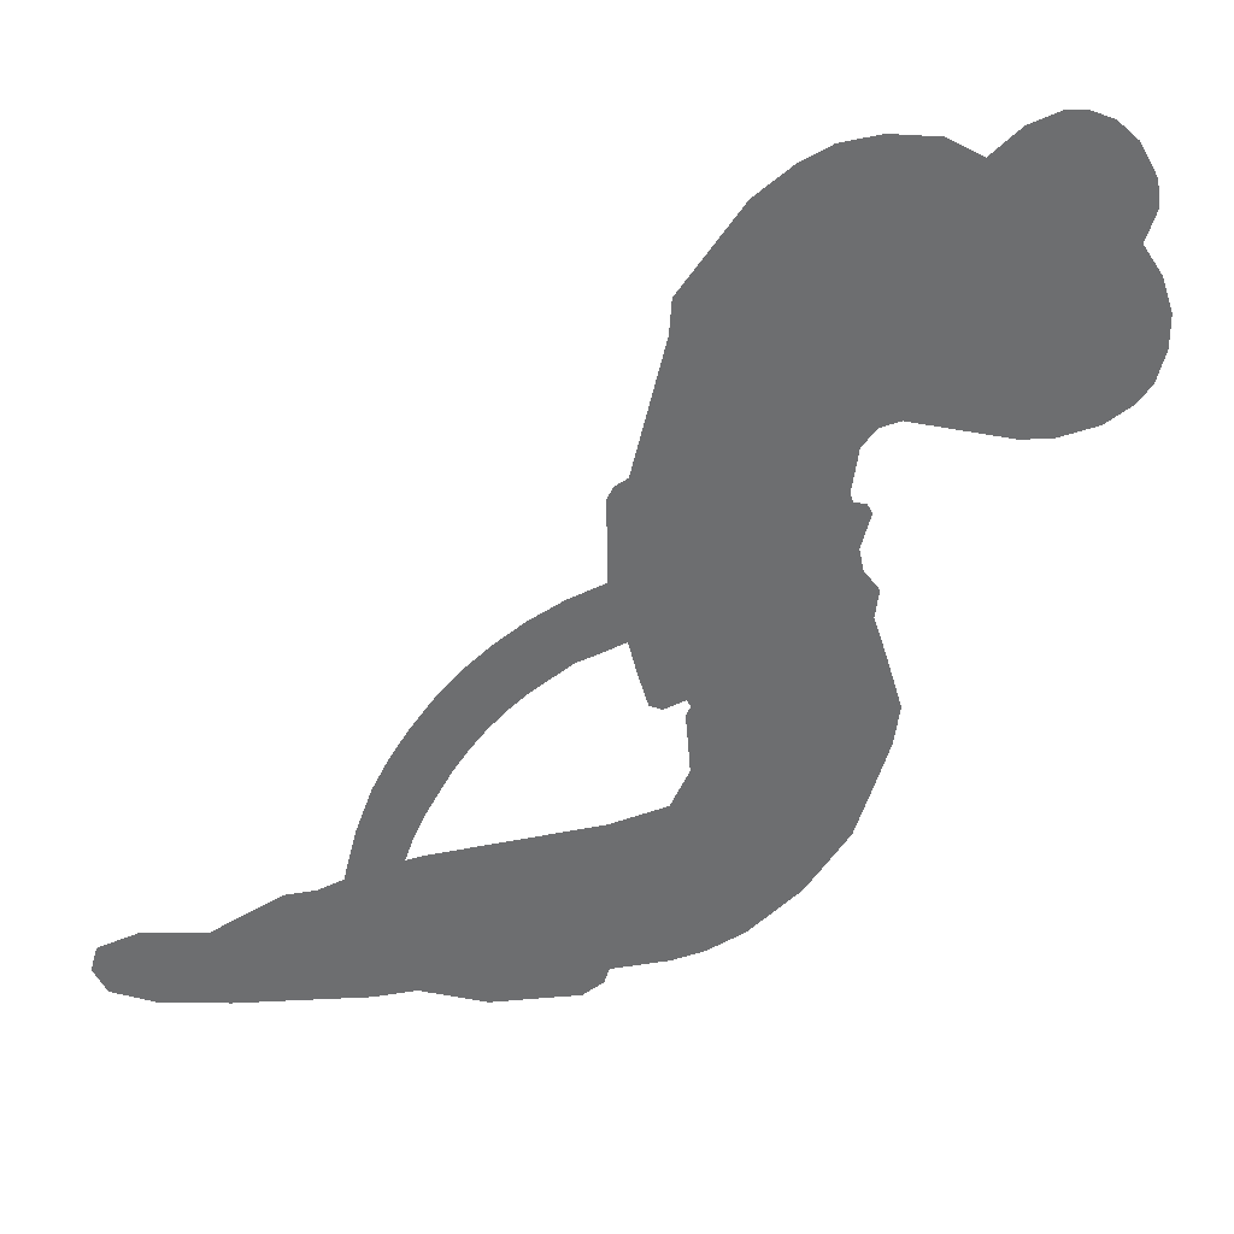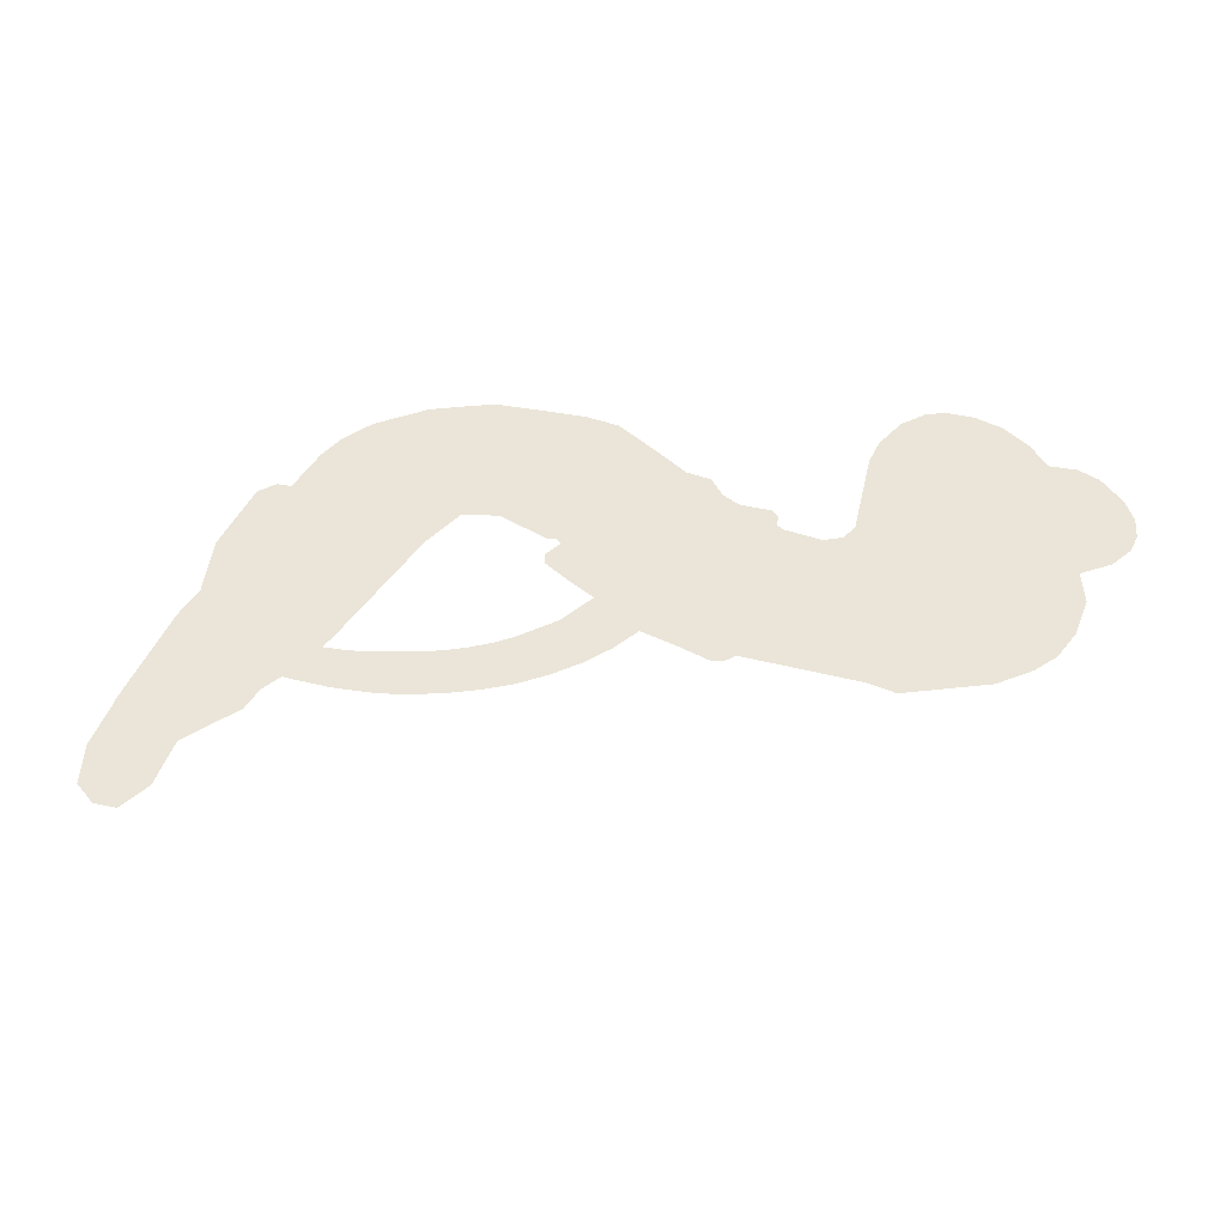
<metadata>
{"format":"obj","ext":"obj","renderer":"f3d","projection":"perspective","resolution":1024,"background":"white","views":[{"elev":36.2,"azim":166.7,"up":"+Y"},{"elev":45.2,"azim":120.1,"up":"+Z"}]}
</metadata>
<code>
v -455.9 44.3 0
v -454.2 49.23 0
v -451.4 53.58 0
v -452.8 57.57 0
v -452.3 61.29 0
v -449.7 66.08 0
v -446.8 68.92 0
v -443.6 70.42 0
v -440.7 70.7 0
v -436.6 69.44 0
v -432.6 66.18 0
v -427.8 69.14 0
v -421.4 70.25 0
v -416.1 69.78 0
v -412 68.05 0
v -407 64.47 0
v -398.9 53.86 0
v -398.6 49.44 0
v -394.3 31.94 0
v -392.6 31.06 0
v -391.7 29.43 0
v -391.8 18.28 0
v -364.1 -6.222 0
v -358.6 -30.01 0
v -358 -30.69 0
v -347.3 -24.89 0
v -336.2 -22.4 0
v -330.9 -23.75 0
v -329.9 -26.99 0
v -331.5 -30.81 0
v -337.4 -33.97 0
v -345.8 -35.72 0
v -356.2 -34.76 0
v -357.8 -36.58 0
v -359.8 -37.24 0
v -363.5 -35.68 0
v -368.7 -38.94 0
v -376.8 -42.51 0
v -388.5 -43.87 0
v -391.3 -42.3 0
v -392.1 -39.92 0
v -390.2 -36.29 0
v -386.7 -34 0
v -378 -31.41 0
v -363.6 -31.96 0
v -394.2 9.648 0
v -396.7 0.07909 0
v -398.4 -0.8049 0
v -401.3 0.06993 0
v -401.8 -0.9804 0
v -401.2 -2.109 0
v -401.8 -10.6 0
v -399.4 -15.48 0
v -391.8 -16.9 0
v -369.5 -17.36 0
v -362.7 -18.32 0
v -356.9 -20.14 0
v -352.9 -20.08 0
v -341.9 -25.04 0
v -339.2 -28.15 0
v -338.8 -30.85 0
v -341.1 -33.62 0
v -345.5 -35.78 0
v -362.4 -38.47 0
v -375.7 -38.84 0
v -382.4 -40.7 0
v -388.5 -40.06 0
v -399.8 -40.47 0
v -404.3 -39.8 0
v -409.4 -37.76 0
v -416.5 -32.28 0
v -422.5 -24.4 0
v -426.9 -11.07 0
v -427.6 -5.655 0
v -423.5 8.183 0
v -424 12.04 0
v -421.9 15.08 0
v -421.2 18.22 0
v -422.5 22.87 0
v -421.8 24.27 0
v -420.1 24.78 0
v -419.8 26.1 0
v -420.6 31.94 0
v -422.6 34.22 0
v -425.3 34.75 0
v -439.2 30.26 0
v -443.5 29.79 0
v -449.1 30.73 0
v -452.9 32.95 0
v -454.8 35.38 0
v -456 39.67 0
v -373.4 -5.564 0
v -359.5 -31.59 0
v -417.6 24.8 0
v -403.5 0.5364 0
v -401.5 -6.349 0
v -420.4 22.64 0
v -394.9 28.8 0
v -395.4 4.833 0
v -367.3 -18.01 0
v -357.6 -32.95 0
v -365.3 -24.82 0
v -364.4 -28.36 0
v -421.9 20.55 0
v -401.9 2.811 0
v -352.7 -27.87 0
v -360.1 -34.39 0
v -354.3 -31.25 0
v -342.7 -30.03 0
v -388.2 -39.96 0
v -416.4 29.25 0
v -403.6 -2.565 0
v -419.1 20.13 0
v -449.5 37.61 0
v -441.6 65.32 0
v -423 39.4 0
v -391.9 23.89 0
v -398.9 2.184 0
v -360.4 -18.13 0
v -359.3 -24.11 0
v -406.8 4.523 0
v -400.2 31.42 0
v -417.3 15.83 0
v -417.5 36.55 0
v -399.6 6.769 0
v -361.6 -29.41 0
v -409.1 -0.7648 0
v -362 -26.13 0
v -362.5 -22.69 0
v -419.2 10.81 0
v -354.8 -27.12 0
v -370.8 -31.65 0
v -334.4 -26.54 0
v -351 -35.28 0
v -382.7 -43.17 0
v -446 58.62 0
v -366.2 -21.36 0
v -354.8 -23.34 0
v -367.3 -34.02 0
v -361.5 -25.35 0
v -347.4 -22.56 0
v -350.9 -25.17 0
v -417.1 61.78 0
v -400.9 -32.24 0
v -451.7 41.89 0
v -442.1 37.07 0
v -445.7 64.92 0
v -409.1 24.89 0
v -408.6 -7.956 0
v -341.8 -23.66 0
v -350.1 -31.21 0
v -449.1 56.58 0
v -445 50.99 0
v -445.7 54.77 0
v -438.6 54.2 0
v -442 56.93 0
v -354 -37.12 0
v -346.6 -27.28 0
v -415.5 65.63 0
v -406.6 51.09 0
v -401.5 -36.5 0
v -441.7 33.22 0
v -432.3 32.5 0
v -446 34.7 0
v -413.4 26.04 0
v -404.8 -8.253 0
v -407.1 -14.02 0
v -442.2 53.3 0
v -439.5 47.15 0
v -436.3 60.52 0
v -442.5 61.16 0
v -420.4 65.45 0
v -411.7 61.74 0
v -402.4 51.39 0
v -394.2 -40.28 0
v -406.1 -33.63 0
v -414.3 21.25 0
v -409.1 32.99 0
v -438.5 57.76 0
v -433.3 55.8 0
v -403 59.16 0
v -416.8 32.92 0
v -398.1 -34.84 0
v -394.5 -28.77 0
v -412.2 30.1 0
v -404.8 55.11 0
v -396.5 40.69 0
v -413.4 34.51 0
v -407.8 58.87 0
v -411.9 42.78 0
v -403.9 43.75 0
v -413.8 38.87 0
v -402.1 47.35 0
v -408.2 38.52 0
v -418.2 43.48 0
v -397.5 45.07 0
v -417.2 40.07 0
v -400.3 42.08 0
v -403.8 39.24 0
v -399.7 37.77 0
v -403 34.84 0
v -395.4 36.32 0
v -405 30.33 0
v -398.4 34.47 0
v -420.8 36.99 0
v -406.6 1.304 0
v -410 2.757 0
v -411.5 9.239 0
v -415.7 -0.504 0
v -335.5 -30.4 0
v -339 -27.33 0
v -343.7 -28.08 0
v -445.5 42.42 0
v -445.8 38.56 0
v -400.6 21.52 0
v -449.4 49.23 0
v -430 39.98 0
v -403.2 -14.31 0
v -405.6 -21.12 0
v -402.4 -18.39 0
v -406 -17.5 0
v -412.7 -17.67 0
v -409.3 -19.66 0
v -399.7 -24.55 0
v -414.5 -24.75 0
v -402.1 -21.9 0
v -405 -26.8 0
v -397.3 -20.08 0
v -412.6 -21.46 0
v -424.7 -17.75 0
v -409.6 -25.32 0
v -436.9 64.96 0
v -439.2 62.35 0
v -424.2 67.16 0
v -428.1 64.27 0
v -423.9 62.68 0
v -427.9 58.34 0
v -409.5 66.26 0
v -412.4 64.92 0
v -406.1 -36.98 0
v -411.3 -32.83 0
v -434.5 50.13 0
v -405 61.82 0
v -414.5 53.9 0
v -414.9 12.06 0
v -415.9 7.277 0
v -408.3 16.43 0
v -412.8 16.05 0
v -410.4 13.03 0
v -406.2 9.824 0
v -419.9 -7.318 0
v -347.4 -28.66 0
v -345 -31.83 0
v -341.6 -34.86 0
v -340.2 -31.13 0
v -448.5 40.85 0
v -448.8 45.07 0
v -444.7 46.67 0
v -395.7 21.27 0
v -401.5 26.5 0
v -448.2 52.43 0
v -426.6 38.3 0
v -426.2 43.37 0
v -428.8 33.62 0
v -436.8 35.7 0
v -431.6 36.38 0
v -434.7 39.92 0
v -432.4 44.98 0
v -404.2 -30.43 0
v -400.9 -28.31 0
v -408.4 -29.42 0
v -412.7 -28.72 0
v -395.1 -24.14 0
v -380.7 -17.12 0
v -393.4 -20.53 0
v -390.7 -23.92 0
v -386.3 -17.01 0
v -389.9 -28.41 0
v -391.9 -32.23 0
v -382.7 -24.86 0
v -389.5 -20.11 0
v -395.5 -32.22 0
v -390 -36.07 0
v -386.8 -25.57 0
v -385.3 -21.28 0
v -385 -36.45 0
v -381.2 -21.11 0
v -383.9 -30.66 0
v -375.4 -25.63 0
v -387.8 -31.93 0
v -375.1 -17.24 0
v -378.9 -24.2 0
v -380.2 -28.36 0
v -375.8 -21.42 0
v -379.2 -34.12 0
v -370.3 -23.03 0
v -395.6 -16.18 0
v -431.9 61.68 0
v -435.5 53.3 0
v -437.9 50.85 0
v -432.1 52.58 0
v -429.8 55.28 0
v -430.6 48.71 0
v -423.4 53.55 0
v -428.4 51.77 0
v -426.2 47.86 0
v -422.2 45.62 0
v -421.4 42.35 0
v -417.7 49.19 0
v -422.6 49.62 0
v -411.9 57.4 0
v -416 57.76 0
v -410.2 53.45 0
v -421 58.58 0
v -419 54.31 0
v -412.8 49.26 0
v -412.5 5.549 0
v -415.7 3.39 0
v -425.6 1.254 0
v -420.1 5.096 0
v -424.6 4.726 0
v -422.1 2.069 0
v -422.9 -3.082 0
v -408.6 7.416 0
v -403.6 6.827 0
v -401.6 11.18 0
v -424.1 -7.904 0
v -417.3 -19.66 0
v -452.5 45.87 0
v -395.5 25.06 0
v -405.5 26.47 0
v -408.6 28.83 0
v -405.5 21.69 0
v -398.4 28.27 0
v -435.8 31.38 0
v -429.6 43.29 0
v -435.8 46.62 0
v -438.2 42.8 0
v -441.9 44 0
v -381.4 -37.12 0
v -375.8 -30.54 0
v -431.3 58.41 0
v -424.5 59.18 0
v -415.2 46.13 0
v -418.8 -3.308 0
v -414.2 -6.845 0
v -426.6 -2.204 0
v -397.9 10.23 0
v -395 14.45 0
v -404.8 14 0
v -399.9 16.17 0
v -398.8 24.36 0
v -409.9 20.53 0
v -438.8 38.99 0
v -375 -34.68 0
v -369.1 -38.65 0
v -368.4 -31.24 0
v -372.4 -38.74 0
v -370.8 -34.86 0
v -366.5 -35.14 0
v -372.1 -31.36 0
v -370.4 -27.37 0
v -362.8 -30.88 0
v -366.2 -25.29 0
v -363.8 -22.12 0
v -360.1 -21.92 0
v -366.1 -17.84 0
v -382.6 4.37 0
v -374.9 8.895 0
v -396.5 17.75 0
v -403.7 18.01 0
v -362.7 -34.68 0
v -357.5 -32.75 0
v -358.2 -37.79 0
v -350.7 -30.31 0
v -367.2 -21.2 0
v -388.1 7.747 0
v -354.4 -30.78 0
v -349.7 -36.45 0
v -352.2 -33.7 0
v -348.1 -33.02 0
v -382.6 14.55 0
v -391.7 15.1 0
v -387.1 16.76 0
v -383.3 -37.98 0
v -380.1 -40.2 0
v -375.1 -36.71 0
v -382.4 -32.7 0
v -379.6 -35.94 0
v -448.3 61.86 0
v -407.2 -4.255 0
v -411.2 -4.199 0
v -407.8 42.56 0
v -407 46.8 0
v -406.5 35.4 0
v -419.5 -28.35 0
v -418.5 -24.47 0
v -372.3 -19.85 0
v -421.2 -13.09 0
v -416.7 -14.85 0
v -412.1 -12.51 0
v -417.8 -10.87 0
v -409 -11.26 0
v -414.5 -10.19 0
v -365.7 -28.86 0
v -358.8 -28.66 0
v -357.9 -25.17 0
v -386.5 12.22 0
v -391.2 8.648 0
v -383.9 8.497 0
v -378.7 11.97 0
v -377.6 -0.145 0
v -379.6 7.762 0
v -380 2.252 0
v -368.8 1.717 0
v -375.7 4.246 0
v -373 0.4023 0
v -371.6 5.409 0
v -375.4 -2.752 0
v -372.8 -40.71 0
v -371.2 -35.68 0
v -374.4 -31.52 0
v -410.6 46.26 0
v -425.8 -14.41 0
v -420.6 -17.24 0
v -423.6 -21.08 0
v -420.2 -21.43 0
v -389.9 12.14 0
v -361.9 -12.1 0
v -363.7 -15.84 0
v -369.9 -11.5 0
v -368.5 -14.69 0
v -365.8 -11.53 0
v -367.9 -7.78 0
v -366.2 -2.189 0
v -370.3 -2.684 0
v -393.7 -35.49 0
v -397.1 -38.23 0
f 112 206 391
f 186 160 174
f 75 130 76
f 203 122 201
f 105 121 206
f 45 107 93
f 51 50 112
f 123 78 77
f 89 88 114
f 125 118 99
f 1 91 145
f 162 164 87
f 25 108 106
f 43 42 110
f 80 79 97
f 126 93 24
f 58 138 142
f 179 299 180
f 128 129 102
f 105 125 325
f 52 166 167
f 143 159 172
f 240 176 70
f 142 138 131
f 176 240 161
f 223 231 219
f 59 158 109
f 95 112 50
f 117 21 98
f 113 94 97
f 97 104 113
f 104 78 113
f 349 383 22
f 166 112 391
f 105 95 49
f 74 73 327
f 51 112 96
f 82 94 111
f 107 34 101
f 52 218 53
f 323 345 322
f 203 260 122
f 90 89 114
f 167 221 218
f 145 256 257
f 91 90 114
f 298 232 170
f 98 19 334
f 282 183 437
f 77 76 130
f 4 3 152
f 152 5 4
f 56 365 366
f 45 126 103
f 115 9 8
f 8 7 147
f 45 139 36
f 106 151 252
f 147 7 6
f 381 158 375
f 114 145 91
f 246 208 245
f 136 154 156
f 10 9 115
f 19 122 334
f 205 83 124
f 17 174 18
f 84 205 116
f 165 111 94
f 182 83 111
f 162 146 164
f 239 15 159
f 206 207 127
f 129 137 102
f 236 234 235
f 350 250 326
f 172 159 14
f 180 302 342
f 126 45 93
f 322 318 320
f 239 238 15
f 211 150 212
f 5 152 390
f 136 152 154
f 25 93 101
f 31 30 210
f 107 45 36
f 124 192 197
f 161 183 144
f 119 430 137
f 120 119 129
f 296 364 376
f 359 361 355
f 287 274 285
f 363 373 406
f 276 285 281
f 50 49 95
f 53 218 220
f 275 54 297
f 49 48 118
f 126 128 103
f 274 287 294
f 58 57 138
f 78 123 113
f 407 406 131
f 118 105 49
f 375 158 142
f 68 161 69
f 61 109 62
f 421 139 132
f 109 60 59
f 166 52 96
f 423 394 160
f 60 109 61
f 348 349 351
f 85 84 116
f 141 58 142
f 162 87 86
f 43 110 385
f 134 32 151
f 386 385 135
f 110 42 41
f 110 135 385
f 102 103 128
f 57 366 407
f 40 110 41
f 40 39 110
f 421 387 420
f 119 137 129
f 141 158 59
f 37 36 139
f 105 206 95
f 47 118 48
f 94 81 97
f 95 206 112
f 430 433 432
f 432 100 430
f 413 416 369
f 82 81 94
f 177 165 94
f 98 20 19
f 98 21 20
f 97 79 104
f 63 62 109
f 108 151 106
f 117 330 259
f 210 133 211
f 93 107 101
f 83 82 111
f 259 22 117
f 348 99 46
f 47 99 118
f 24 93 25
f 132 139 45
f 35 34 107
f 126 24 128
f 101 34 33
f 118 125 105
f 130 123 77
f 115 8 147
f 128 24 120
f 108 101 33
f 27 133 28
f 108 33 134
f 255 253 254
f 185 111 165
f 28 133 29
f 133 30 29
f 129 128 120
f 110 39 135
f 159 15 14
f 145 114 256
f 193 160 394
f 101 108 25
f 389 388 385
f 36 35 107
f 168 154 153
f 81 80 97
f 372 373 363
f 151 108 134
f 214 114 164
f 145 257 329
f 163 265 335
f 179 233 171
f 390 6 5
f 147 390 171
f 113 123 177
f 177 123 248
f 209 346 392
f 397 396 225
f 261 154 152
f 27 150 211
f 253 252 151
f 152 136 390
f 3 2 216
f 168 169 300
f 261 152 3
f 168 156 154
f 261 153 154
f 234 236 172
f 179 156 155
f 147 171 115
f 64 374 372
f 375 380 381
f 141 142 158
f 142 131 375
f 172 14 13
f 143 173 239
f 308 205 197
f 196 198 187
f 283 175 67
f 161 144 176
f 264 266 163
f 214 146 213
f 85 262 264
f 262 85 116
f 114 88 164
f 87 164 88
f 177 94 113
f 332 148 331
f 112 166 96
f 166 149 403
f 346 209 345
f 223 219 221
f 169 168 153
f 155 156 168
f 265 162 86
f 162 265 146
f 179 180 170
f 11 10 232
f 136 156 171
f 171 156 179
f 12 234 13
f 172 13 234
f 173 311 189
f 189 311 313
f 16 173 189
f 200 198 199
f 288 280 284
f 183 282 144
f 270 184 224
f 70 176 241
f 245 248 123
f 148 165 177
f 188 194 192
f 188 182 185
f 179 155 299
f 179 170 233
f 299 300 242
f 301 302 180
f 188 192 124
f 17 181 186
f 83 182 124
f 438 161 68
f 437 283 279
f 288 290 286
f 220 226 228
f 332 165 148
f 188 185 178
f 17 186 174
f 189 186 181
f 174 193 18
f 185 182 111
f 202 187 200
f 182 188 124
f 16 189 243
f 311 173 312
f 189 313 186
f 194 190 192
f 18 193 196
f 194 188 178
f 190 195 197
f 160 193 174
f 198 196 193
f 122 204 201
f 393 194 199
f 160 313 316
f 304 314 343
f 190 197 192
f 198 193 191
f 197 195 308
f 199 191 393
f 198 191 199
f 395 194 178
f 198 200 187
f 201 200 199
f 204 19 202
f 395 199 194
f 201 395 203
f 332 178 185
f 204 202 200
f 260 331 333
f 201 204 200
f 19 204 122
f 83 205 84
f 197 205 124
f 207 206 121
f 206 127 391
f 324 317 207
f 130 320 246
f 250 350 249
f 123 130 245
f 127 207 209
f 207 121 324
f 30 133 210
f 133 27 211
f 150 26 212
f 210 211 255
f 252 212 26
f 253 255 212
f 146 354 339
f 258 153 216
f 146 214 164
f 256 214 213
f 353 247 333
f 348 46 349
f 2 1 329
f 216 257 258
f 307 263 308
f 354 267 338
f 52 167 218
f 221 220 218
f 221 167 223
f 269 270 227
f 219 226 220
f 53 220 228
f 167 222 223
f 219 220 221
f 402 400 404
f 328 225 229
f 222 229 223
f 269 227 271
f 226 227 224
f 224 273 228
f 397 72 396
f 71 70 241
f 227 226 219
f 226 224 228
f 223 229 231
f 144 269 176
f 273 224 184
f 297 53 228
f 399 251 327
f 231 229 225
f 400 402 399
f 426 427 425
f 71 241 272
f 219 231 227
f 10 115 232
f 233 115 171
f 170 232 233
f 115 233 232
f 11 235 12
f 234 12 235
f 11 232 298
f 236 143 172
f 235 11 298
f 235 237 343
f 299 301 180
f 237 302 304
f 143 239 159
f 173 16 238
f 173 238 239
f 70 69 240
f 161 240 69
f 176 269 271
f 271 231 272
f 338 268 337
f 262 263 217
f 314 312 143
f 189 181 243
f 316 313 244
f 246 245 130
f 249 248 245
f 319 322 321
f 318 207 317
f 250 249 208
f 215 260 333
f 249 245 208
f 248 247 353
f 250 208 324
f 247 248 249
f 325 250 324
f 325 326 250
f 230 399 424
f 400 222 401
f 106 252 26
f 253 151 32
f 255 254 31
f 212 252 253
f 210 255 31
f 253 32 254
f 212 255 211
f 214 256 114
f 257 256 213
f 257 213 258
f 216 2 329
f 339 258 213
f 169 153 258
f 330 117 98
f 326 351 350
f 331 260 203
f 259 330 352
f 3 216 261
f 153 261 216
f 263 262 116
f 266 264 262
f 310 304 305
f 301 242 303
f 265 266 267
f 266 262 217
f 267 266 217
f 265 163 266
f 268 267 217
f 268 338 267
f 263 336 217
f 268 303 337
f 270 269 144
f 227 231 271
f 270 144 282
f 227 270 224
f 272 231 225
f 176 271 241
f 272 225 396
f 241 271 272
f 184 278 276
f 228 273 275
f 276 284 285
f 285 274 277
f 273 276 275
f 284 276 278
f 184 276 273
f 54 275 281
f 175 283 437
f 276 281 275
f 279 184 282
f 278 184 279
f 437 279 282
f 290 288 284
f 376 398 296
f 277 54 281
f 282 184 270
f 438 183 161
f 66 286 67
f 67 286 283
f 279 290 278
f 284 280 285
f 285 280 287
f 277 281 285
f 340 65 295
f 278 290 284
f 292 287 280
f 294 287 292
f 340 286 66
f 341 293 295
f 292 280 293
f 358 359 355
f 279 283 290
f 286 290 283
f 293 280 288
f 291 294 398
f 294 292 289
f 295 293 288
f 289 292 293
f 294 289 296
f 294 291 274
f 340 288 286
f 293 341 289
f 361 362 341
f 365 376 364
f 342 170 180
f 275 297 228
f 237 235 298
f 300 299 155
f 301 299 242
f 168 300 155
f 337 300 169
f 242 337 303
f 342 302 237
f 305 301 303
f 311 312 244
f 336 303 268
f 307 310 306
f 301 305 302
f 305 303 306
f 303 336 306
f 304 302 305
f 307 306 263
f 305 306 310
f 308 263 116
f 307 195 309
f 308 116 205
f 195 307 308
f 309 344 316
f 309 244 315
f 307 309 310
f 315 310 309
f 312 173 143
f 313 311 244
f 314 143 236
f 315 312 314
f 244 309 316
f 186 313 160
f 343 314 236
f 315 314 304
f 315 304 310
f 244 312 315
f 344 309 195
f 393 394 423
f 208 246 317
f 318 317 246
f 75 320 130
f 207 318 209
f 323 251 345
f 320 318 246
f 320 321 322
f 322 319 323
f 320 75 321
f 318 322 209
f 347 74 323
f 327 323 74
f 317 324 208
f 325 324 121
f 105 325 121
f 326 325 125
f 348 326 125
f 350 247 249
f 230 425 399
f 323 327 251
f 427 397 328
f 73 399 327
f 145 329 1
f 216 329 257
f 334 330 98
f 215 352 260
f 332 331 203
f 331 148 333
f 178 332 203
f 332 185 165
f 353 333 148
f 371 247 350
f 122 260 334
f 334 260 352
f 336 263 306
f 265 86 335
f 268 217 336
f 300 337 242
f 337 169 338
f 169 258 339
f 265 354 146
f 146 339 213
f 169 339 338
f 65 340 66
f 288 340 295
f 65 355 295
f 341 295 355
f 237 298 342
f 170 342 298
f 235 343 236
f 304 343 237
f 195 190 344
f 423 344 190
f 346 345 251
f 322 345 209
f 399 425 400
f 391 392 149
f 99 348 125
f 323 319 347
f 413 410 368
f 259 370 22
f 215 351 370
f 326 348 351
f 371 333 247
f 370 351 349
f 371 215 333
f 259 352 215
f 334 352 330
f 148 177 353
f 248 353 177
f 267 354 265
f 339 354 338
f 360 363 357
f 289 341 362
f 357 359 360
f 358 356 359
f 364 140 365
f 360 359 356
f 355 65 358
f 361 359 357
f 356 64 360
f 364 405 140
f 361 357 362
f 355 361 341
f 357 363 405
f 289 362 296
f 360 64 372
f 374 157 373
f 296 362 364
f 362 357 405
f 366 365 140
f 398 376 55
f 366 140 407
f 56 366 57
f 417 415 418
f 365 56 367
f 428 384 383
f 22 370 349
f 215 370 259
f 350 351 371
f 215 371 351
f 373 157 380
f 363 360 372
f 378 375 131
f 373 378 406
f 372 374 373
f 381 380 379
f 365 367 376
f 55 376 367
f 377 410 408
f 46 383 349
f 406 378 131
f 373 380 378
f 63 381 379
f 380 375 378
f 157 379 380
f 63 109 381
f 158 381 109
f 408 382 384
f 22 383 384
f 386 135 38
f 377 408 428
f 428 46 409
f 385 386 389
f 387 386 38
f 389 44 388
f 421 420 37
f 422 44 387
f 386 387 389
f 43 385 388
f 44 389 387
f 171 390 136
f 6 390 147
f 392 391 127
f 166 391 149
f 209 392 127
f 149 392 346
f 394 393 191
f 190 194 393
f 193 394 191
f 423 160 316
f 203 395 178
f 199 395 201
f 272 396 71
f 222 328 229
f 328 397 225
f 291 398 55
f 294 296 398
f 400 328 222
f 401 222 167
f 399 402 251
f 167 403 401
f 404 149 346
f 404 400 401
f 346 251 402
f 166 403 167
f 404 403 149
f 404 401 403
f 346 402 404
f 140 405 363
f 362 405 364
f 407 131 138
f 363 406 140
f 407 138 57
f 140 406 407
f 410 377 368
f 413 411 410
f 428 408 384
f 382 408 410
f 413 414 416
f 382 410 411
f 369 411 413
f 416 414 412
f 436 434 435
f 413 368 414
f 417 416 412
f 92 436 419
f 418 369 416
f 417 419 436
f 139 421 37
f 417 418 416
f 417 412 419
f 387 38 420
f 422 421 132
f 344 423 316
f 421 422 387
f 393 423 190
f 72 397 427
f 399 73 424
f 400 425 328
f 425 427 328
f 425 230 426
f 72 427 426
f 46 428 383
f 377 428 409
f 119 429 430
f 137 430 100
f 432 433 431
f 429 23 433
f 434 431 433
f 433 430 429
f 434 433 23
f 415 417 436
f 92 431 434
f 434 436 92
f 434 23 435
f 415 436 435
f 437 183 438
f 68 175 438
f 437 438 175

</code>
